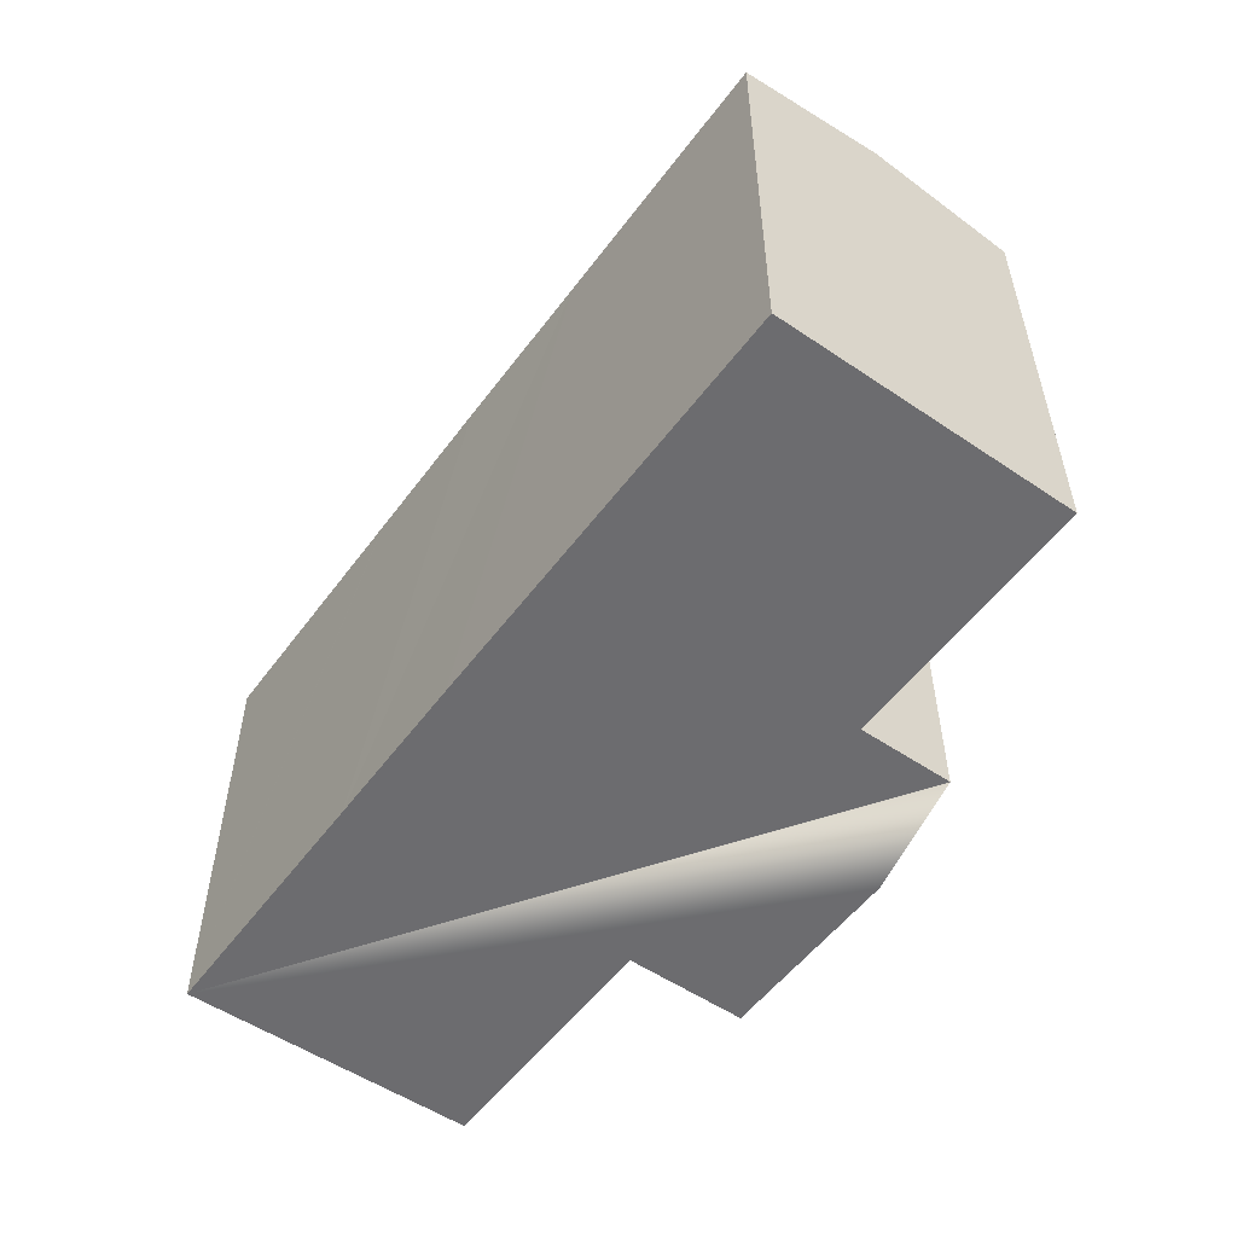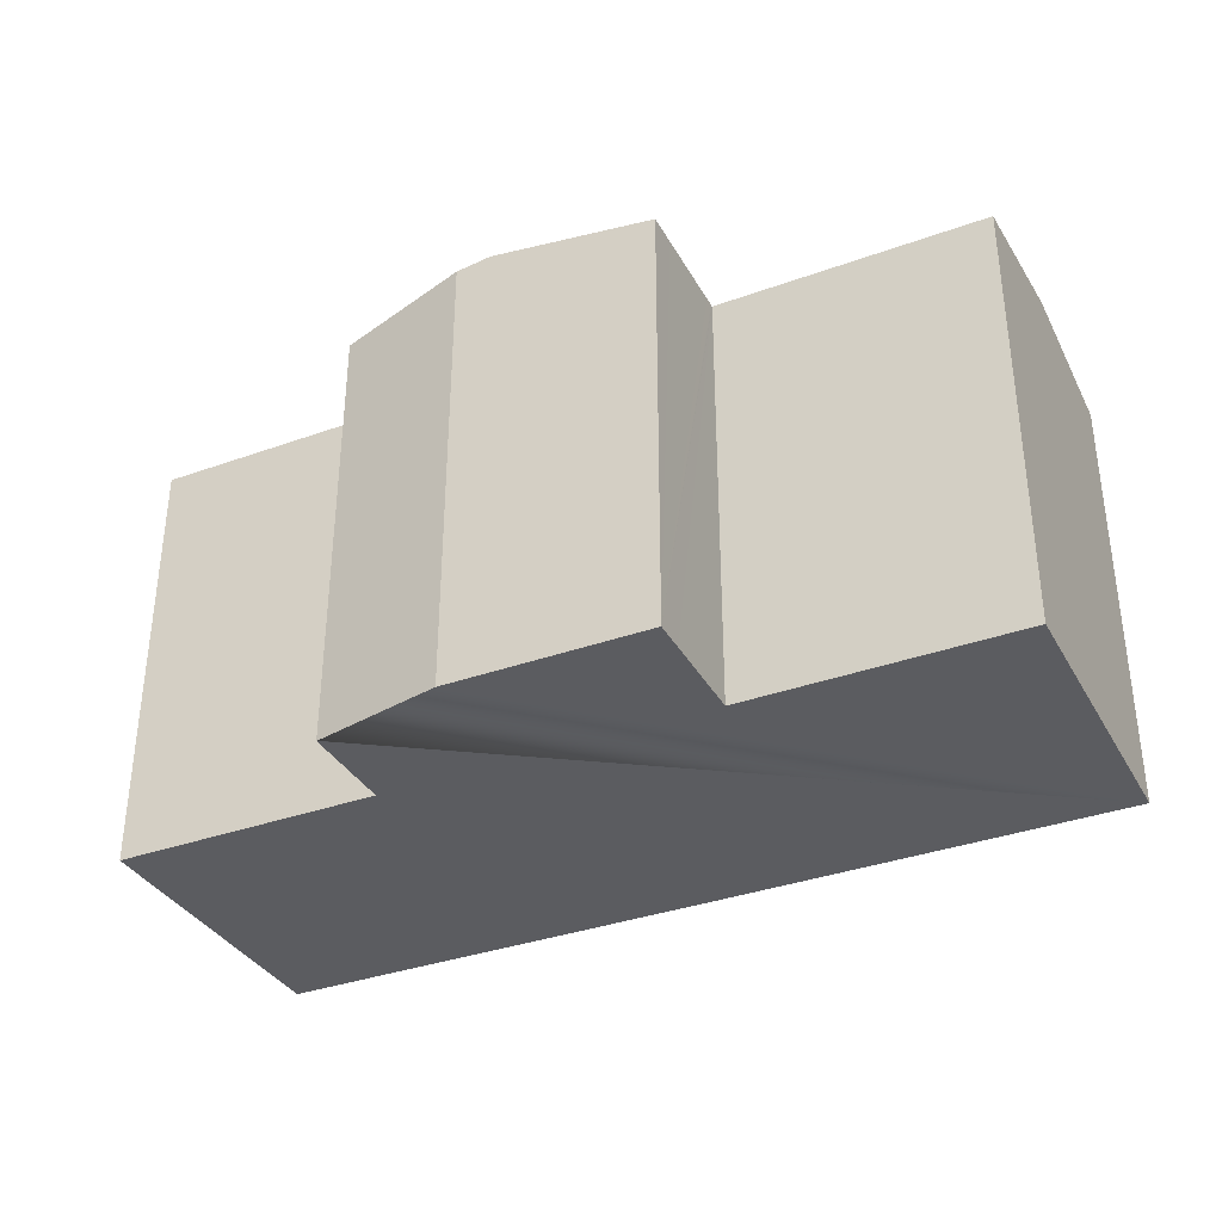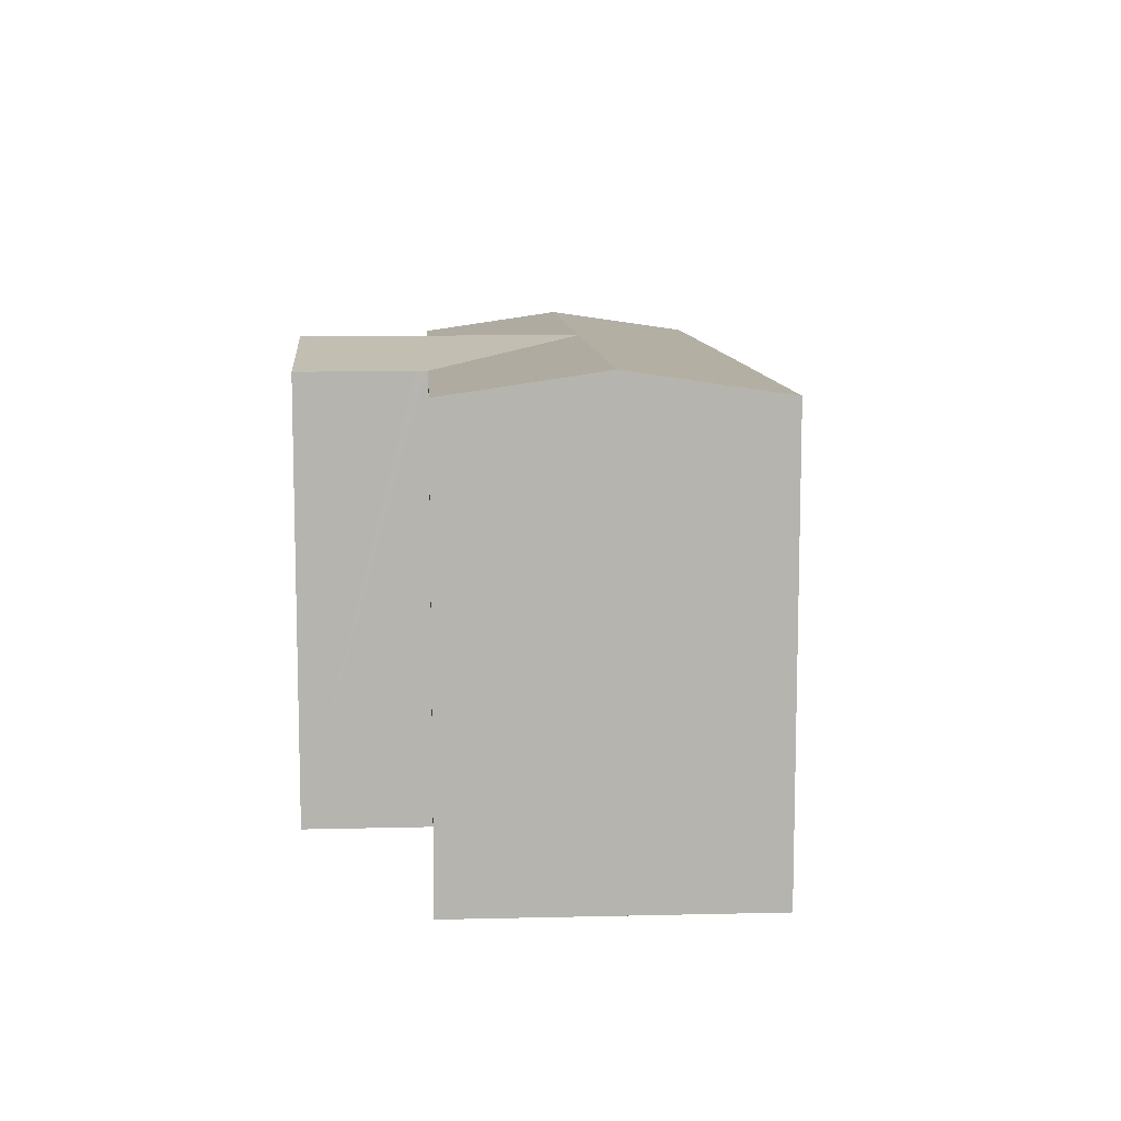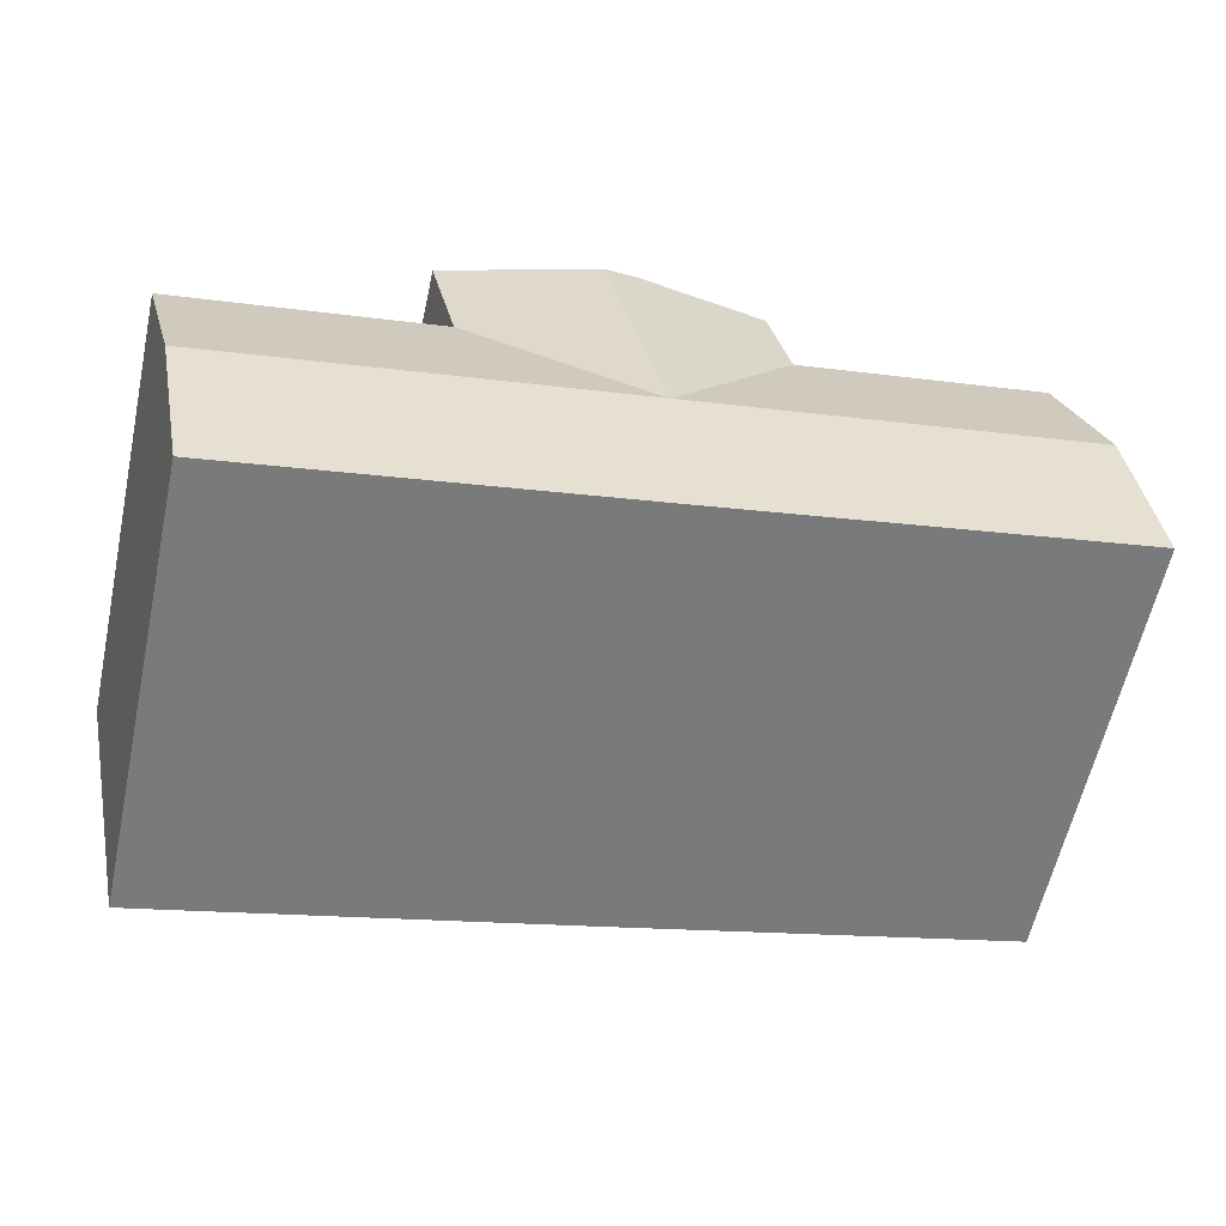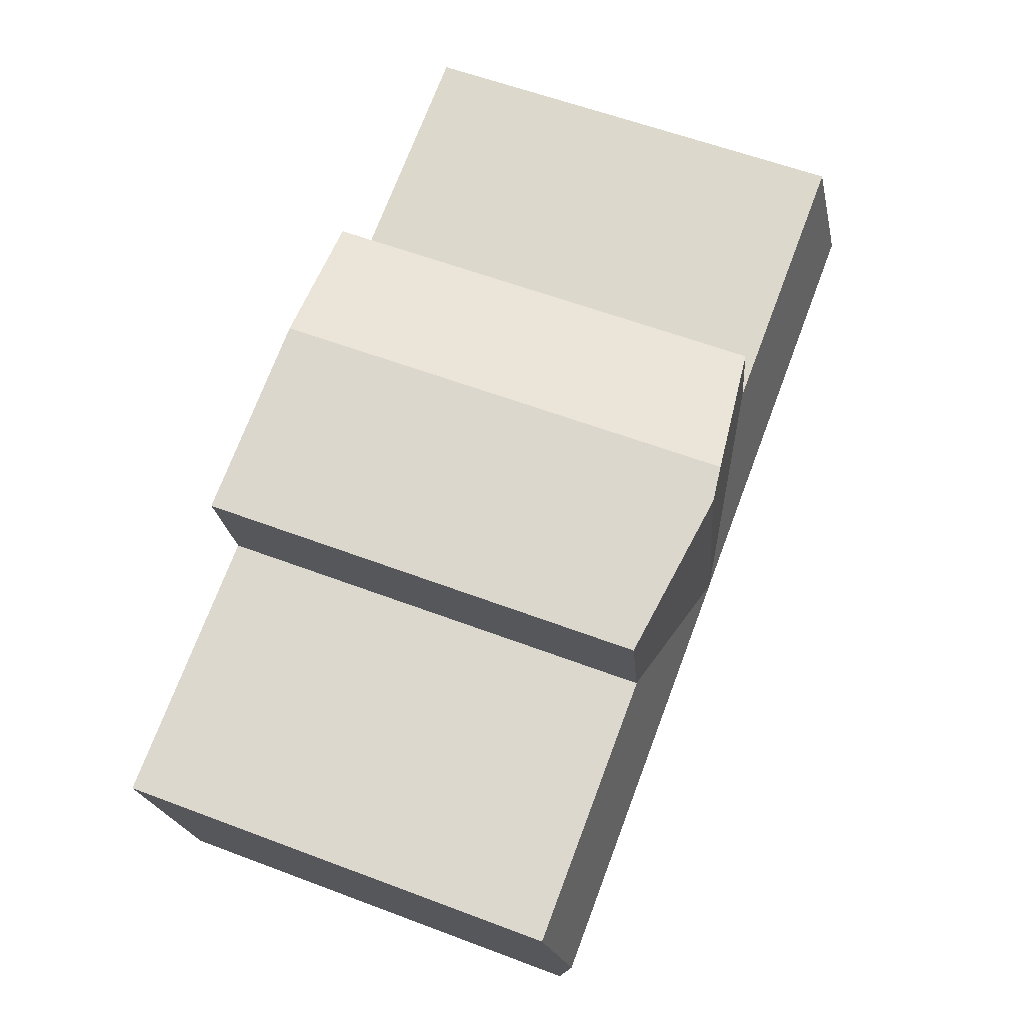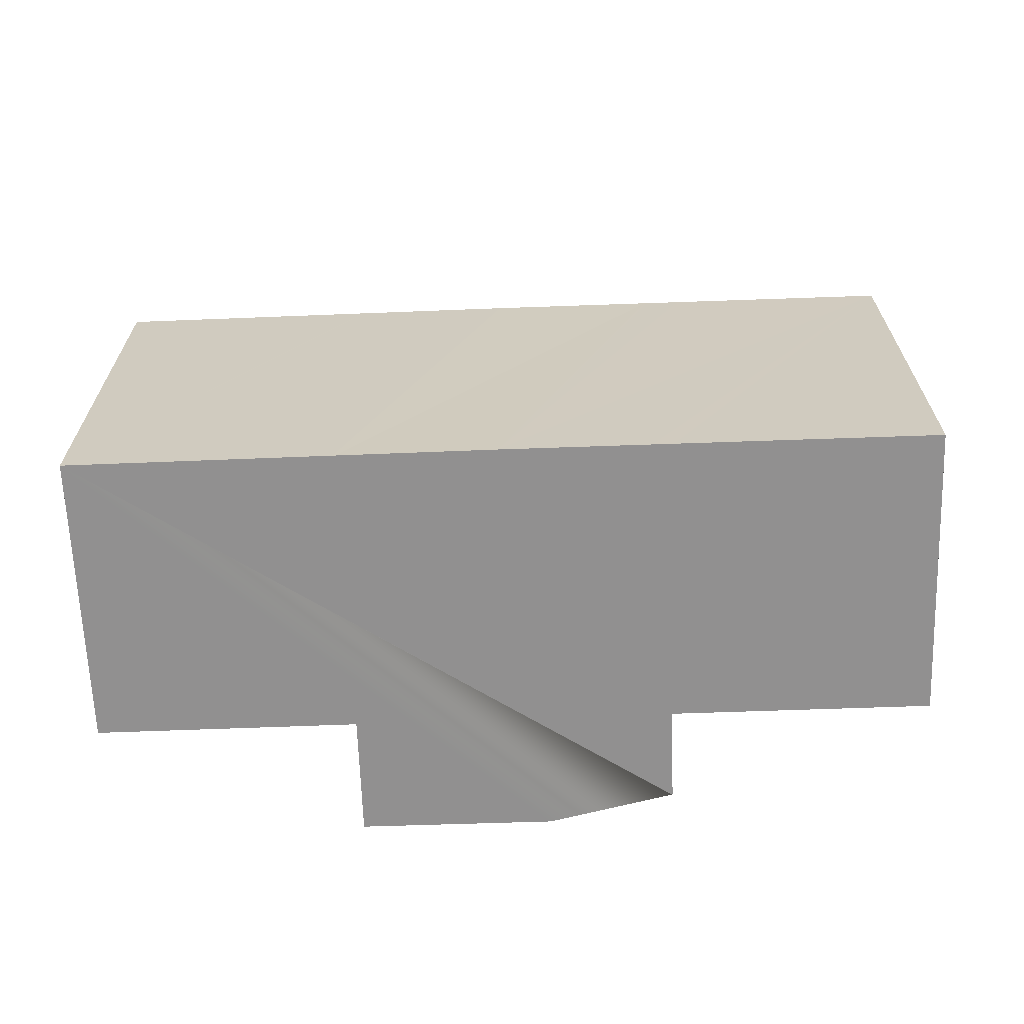
<metadata>
{"format":"obj","ext":"obj","renderer":"f3d","projection":"perspective","resolution":1024,"background":"white","views":[{"elev":-53.8,"azim":-113.2,"up":"+Y"},{"elev":-35.1,"azim":38.2,"up":"+Y"},{"elev":9.6,"azim":99.0,"up":"+Y"},{"elev":-60.4,"azim":167.7,"up":"+Z"},{"elev":59.2,"azim":111.2,"up":"+Z"},{"elev":-65.8,"azim":-165.3,"up":"+Y"}]}
</metadata>
<code>
v  13.88 17.38 13.23
v  13.15 17.38 10.16
v  13.84 17.38 13.23
v  19.11 18.07 13.23
v  13.02 17.38 9.539
v  13 17.38 9.452
v  18.05 18.25 2.149
v  20.46 18.25 12.92
v  19.39 18.25 8.122
v  25.48 17.56 11.78
v  26.85 17.37 11.47
v  26.57 17.37 10.23
v  25.85 17.37 7.05
v  25.77 17.37 6.701
v  25.75 17.37 6.626
v  25.74 17.38 6.588
v  24.53 18.25 0.709
v  25.82 17.38 6.57
v  36.22 17.38 4.266
v  34.92 18.25 -1.603
v  23.22 17.37 -5.191
v  33.92 17.58 -6.111
v  33.62 17.38 -7.479
v  23.14 17.37 -5.173
v  16.93 17.37 -3.808
v  11.08 17.37 -2.491
v  11.58 18.25 3.589
v  10.34 17.37 -2.325
v  10.26 17.37 -2.307
v  8.845 17.37 -1.989
v  1.317 18.25 5.873
v  0 17.38 1.064e-15
v  0.312 17.59 1.394
v  12.99 17.38 9.42
v  12.89 17.38 9.441
v  2.633 17.38 11.74
v  19.11 -8.1e-16 13.23
v  13.84 -8.1e-16 13.23
v  13.88 -8.1e-16 13.23
v  26.85 -7.024e-16 11.47
v  20.46 -7.913e-16 12.92
v  25.48 -7.214e-16 11.78
v  25.74 -4.034e-16 6.588
v  36.22 -2.612e-16 4.266
v  25.82 -4.023e-16 6.57
v  2.633 -7.19e-16 11.74
v  12.99 -5.768e-16 9.42
v  12.89 -5.781e-16 9.441
v  26.57 -6.264e-16 10.23
v  25.85 -4.317e-16 7.05
v  25.77 -4.103e-16 6.701
v  25.75 -4.057e-16 6.626
v  33.62 4.58e-16 -7.479
v  33.92 3.742e-16 -6.111
v  34.92 9.816e-17 -1.603
v  23.22 3.179e-16 -5.191
v  23.14 3.168e-16 -5.173
v  16.93 2.332e-16 -3.808
v  11.08 1.525e-16 -2.491
v  10.26 1.413e-16 -2.307
v  0 0 0
v  10.34 1.424e-16 -2.325
v  8.845 1.218e-16 -1.989
v  0.312 -8.536e-17 1.394
v  1.317 -3.596e-16 5.873
v  13 -5.788e-16 9.452
v  13.15 -6.219e-16 10.16
v  13.02 -5.841e-16 9.539
g defaultobject
f 1 2 3
f 2 1 4
f 2 4 5
f 5 4 6
f 6 4 7
f 7 4 8
f 7 8 9
f 10 9 8
f 9 10 11
f 9 11 12
f 9 12 13
f 9 13 7
f 7 13 14
f 7 14 15
f 7 15 16
f 16 17 7
f 17 16 18
f 17 18 19
f 17 19 20
f 21 22 23
f 22 21 20
f 20 21 17
f 17 21 24
f 17 24 25
f 17 25 7
f 7 25 26
f 7 26 27
f 27 26 28
f 27 28 29
f 27 29 30
f 27 30 31
f 31 30 32
f 31 32 33
f 7 34 6
f 34 7 35
f 35 7 36
f 36 7 31
f 31 7 27
f 1 37 4
f 37 1 3
f 37 3 38
f 37 38 39
f 37 8 4
f 8 37 10
f 10 37 11
f 11 37 40
f 40 37 41
f 40 41 42
f 43 18 16
f 18 43 19
f 19 43 44
f 44 43 45
f 46 35 36
f 35 46 34
f 34 46 47
f 47 46 48
f 40 12 11
f 12 40 13
f 13 40 14
f 14 40 15
f 15 40 16
f 16 40 49
f 16 49 50
f 16 50 43
f 43 50 51
f 43 51 52
f 44 20 19
f 20 44 22
f 22 44 23
f 23 44 53
f 53 44 54
f 54 44 55
f 53 21 23
f 21 53 24
f 24 53 25
f 25 53 56
f 25 56 26
f 26 56 28
f 28 56 57
f 28 57 58
f 28 58 29
f 29 58 30
f 30 58 32
f 32 58 59
f 32 59 60
f 32 60 61
f 60 59 62
f 61 60 63
f 61 33 32
f 33 61 31
f 31 61 36
f 36 61 64
f 36 64 65
f 36 65 46
f 47 6 34
f 6 47 5
f 5 47 2
f 2 47 3
f 3 47 66
f 3 66 38
f 38 66 67
f 67 66 68
f 54 43 53
f 43 54 45
f 45 54 55
f 45 55 44
f 63 64 61
f 64 63 65
f 65 63 46
f 46 63 60
f 46 60 62
f 46 62 59
f 46 59 48
f 48 59 58
f 48 58 57
f 48 57 47
f 47 57 68
f 68 57 67
f 67 57 38
f 38 57 56
f 38 56 53
f 38 53 39
f 39 53 37
f 37 53 41
f 41 53 43
f 41 43 42
f 42 43 52
f 42 52 51
f 42 51 50
f 42 50 49
f 42 49 40

</code>
